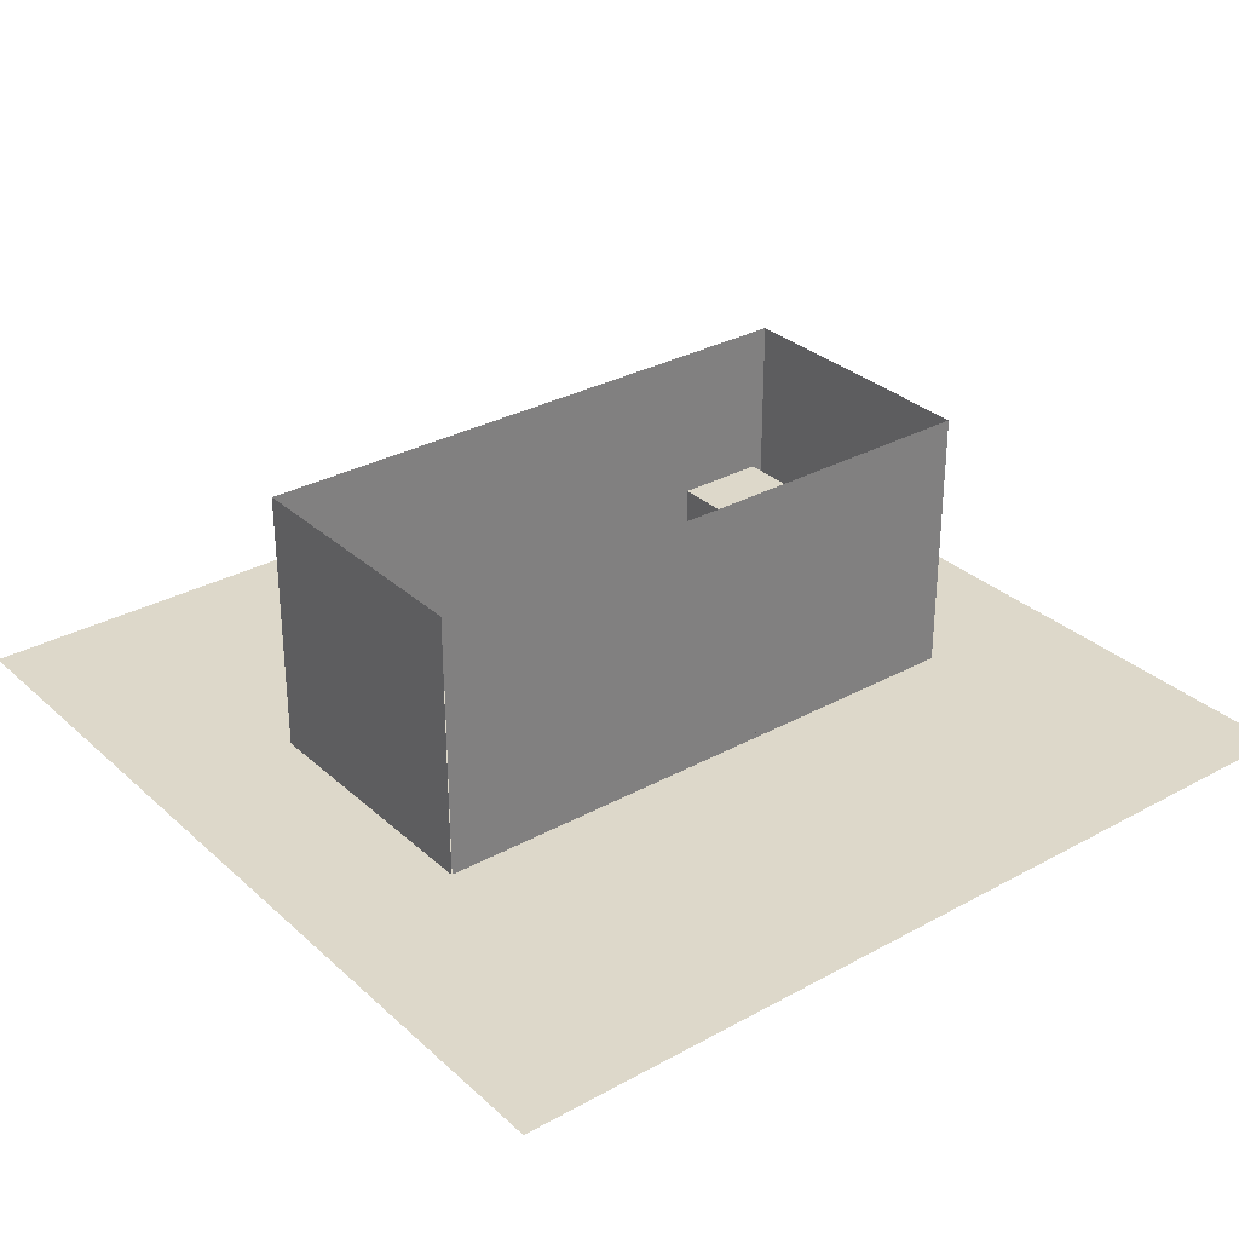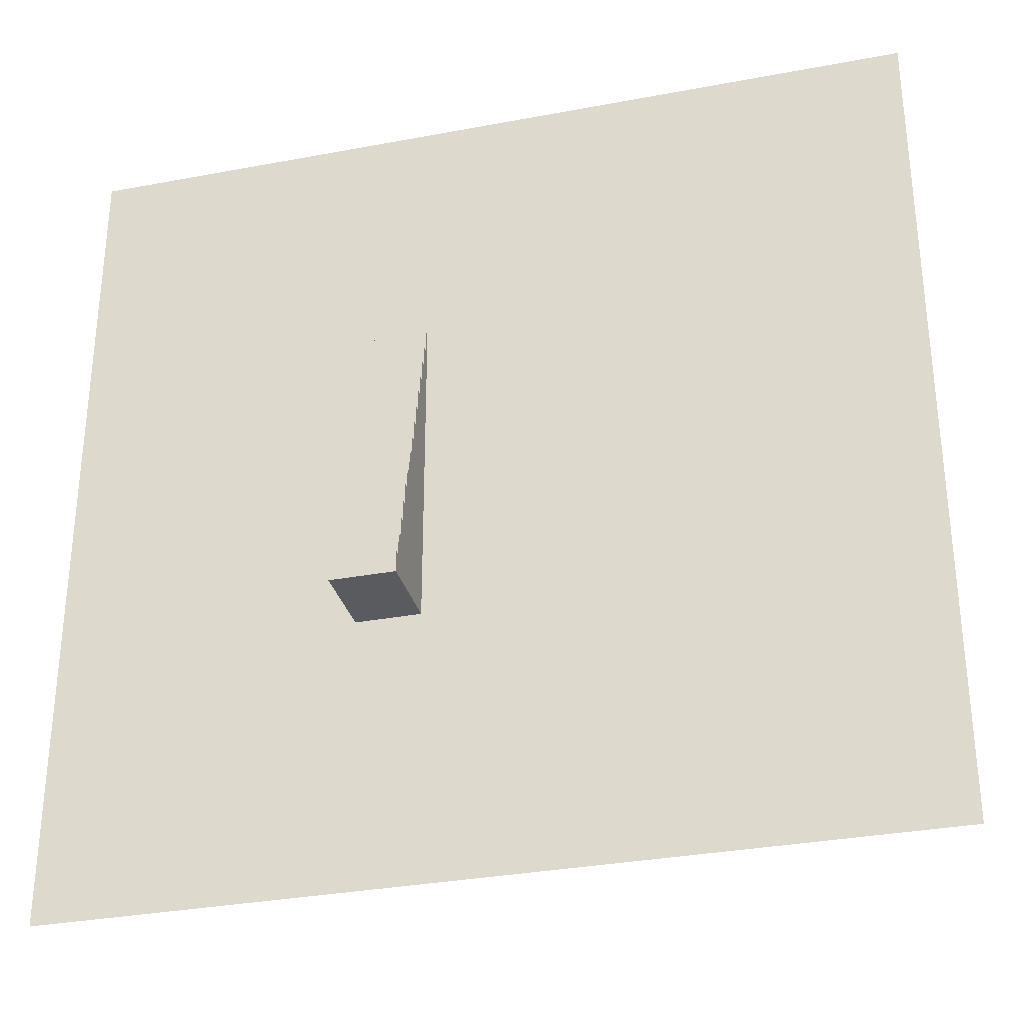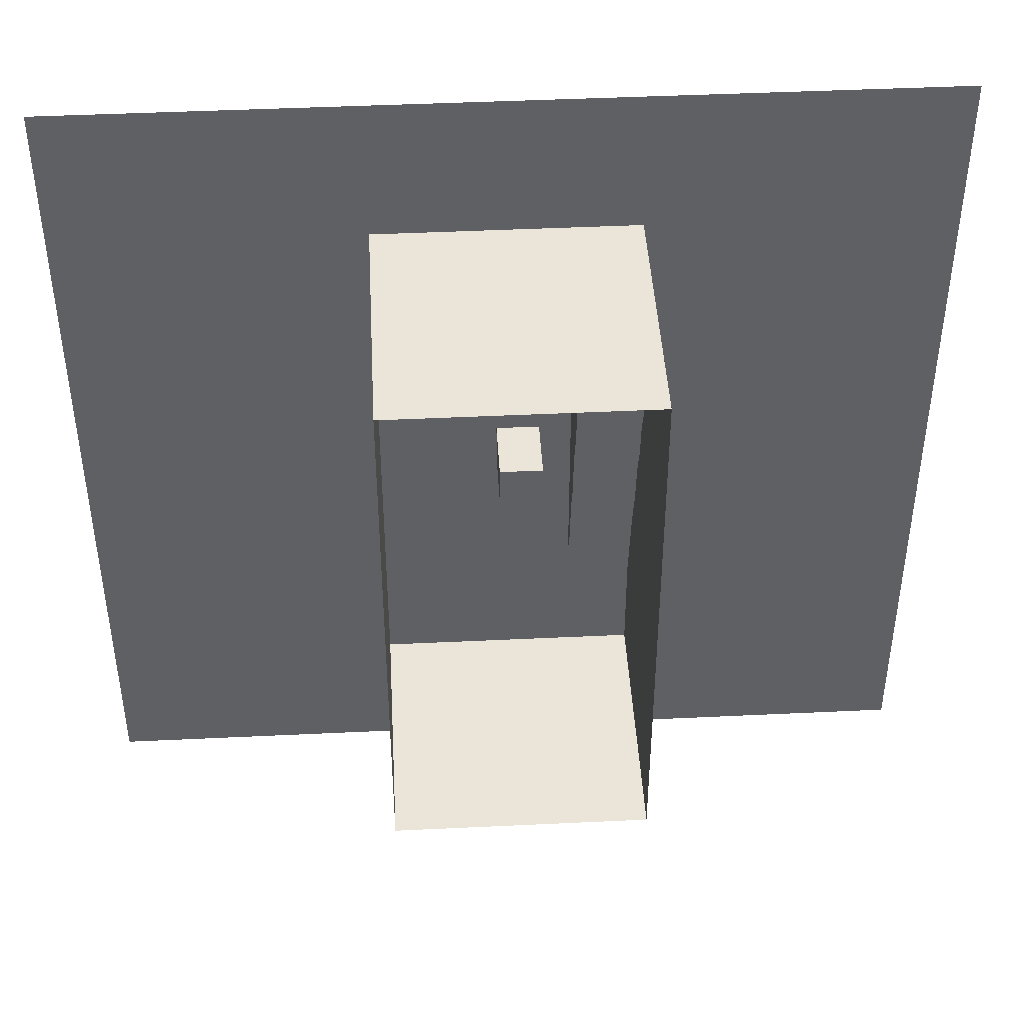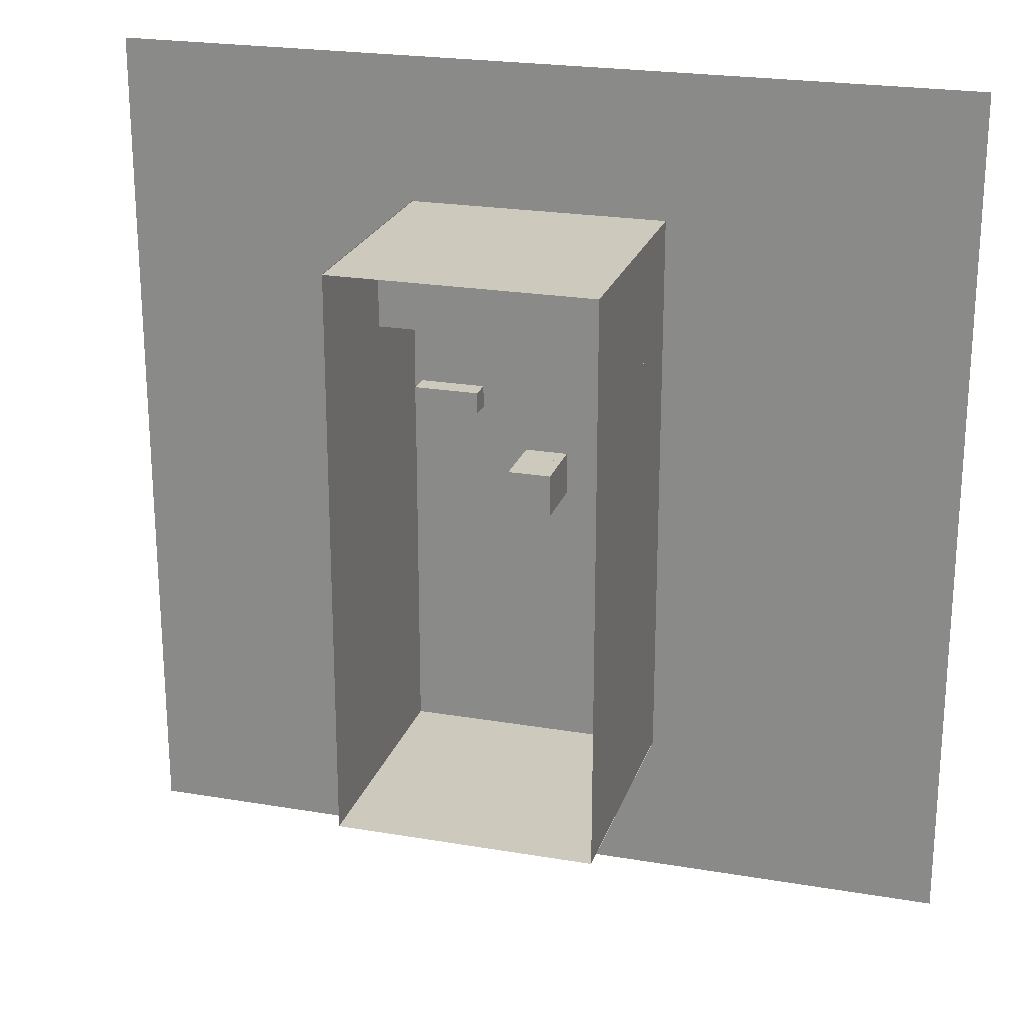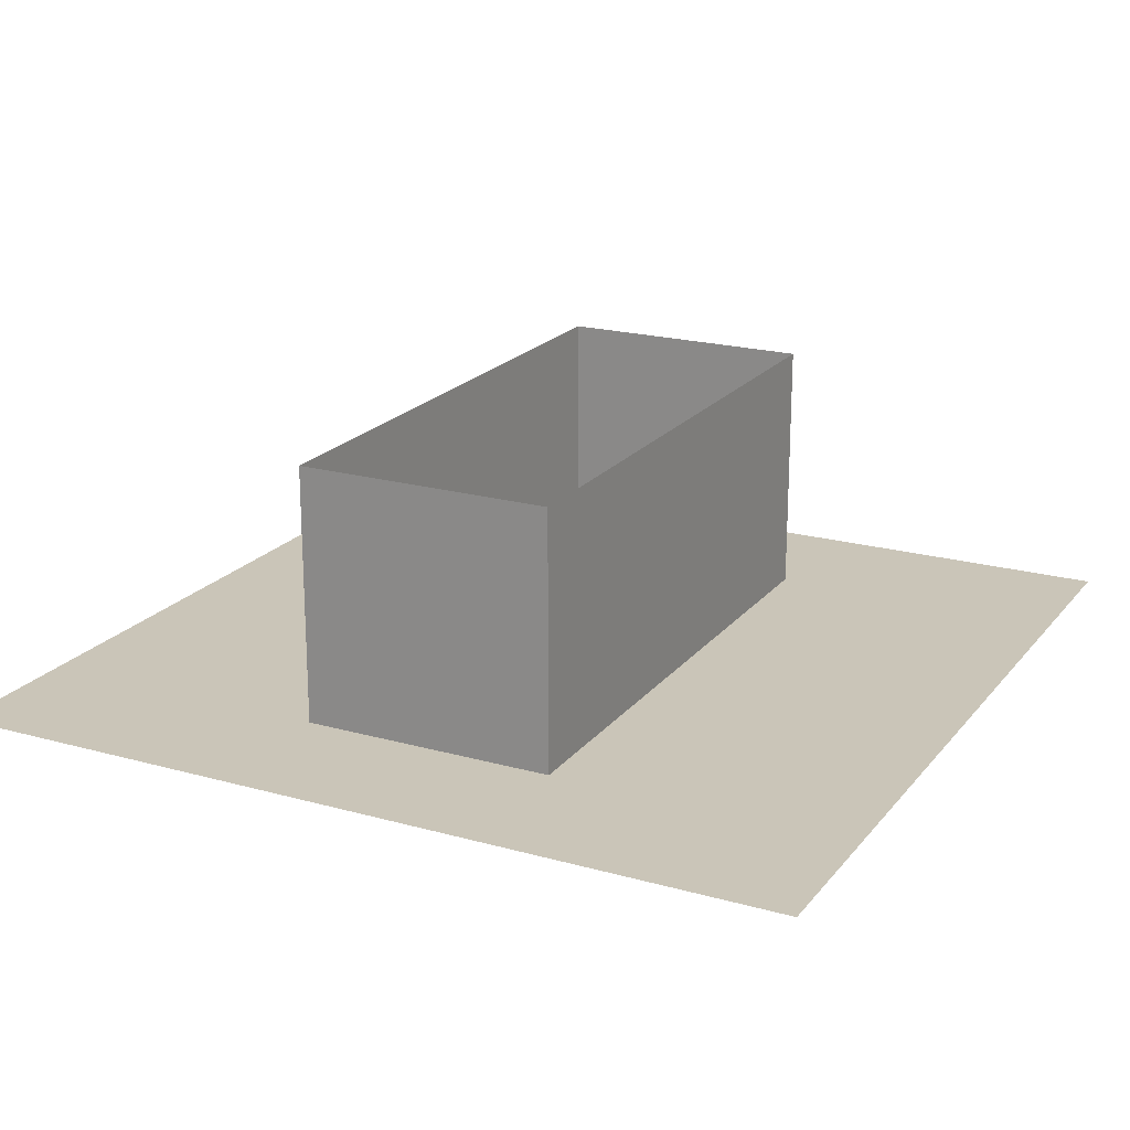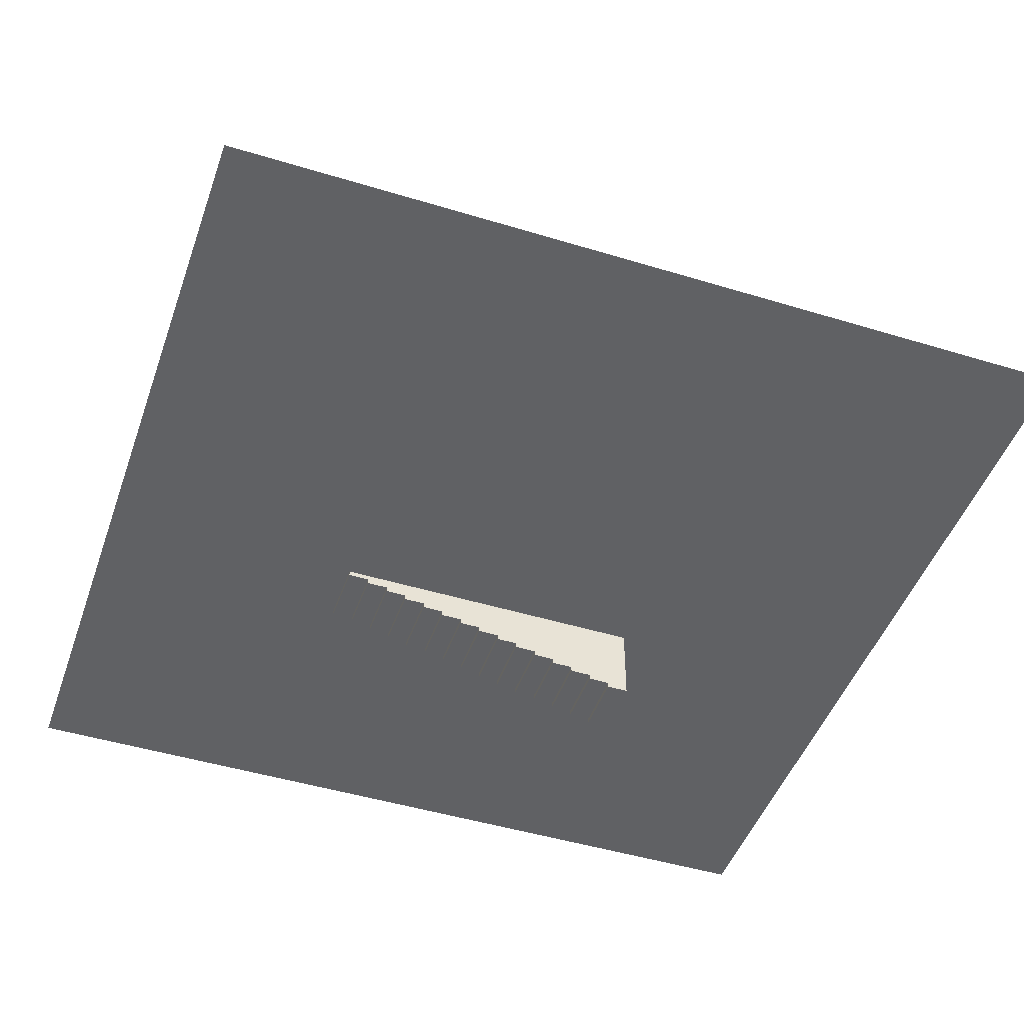
<metadata>
{"format":"obj","ext":"obj","renderer":"f3d","projection":"perspective","resolution":1024,"background":"white","views":[{"elev":31.0,"azim":-128.2,"up":"+Y"},{"elev":-32.2,"azim":14.8,"up":"+Z"},{"elev":44.6,"azim":176.8,"up":"+Z"},{"elev":22.7,"azim":-163.7,"up":"+Z"},{"elev":20.3,"azim":27.1,"up":"+Y"},{"elev":-46.9,"azim":70.9,"up":"+Y"}]}
</metadata>
<code>
o 立方体.012
v -12 -6 -6.53
v -12 2 -6.53
v -12 -6 -8.53
v -12 2 -8.53
v -6 -6 -6.53
v -6 2 -6.53
v -6 -6 -8.53
v -6 2 -8.53
v -40 3e-06 40
v 40 3e-06 40
v -40 -3e-06 -40
v 40 -3e-06 -40
v -12 2e-06 26.48
v -12 -6e-06 -26.42
v -12 24 26.48
v -12 24 -26.42
v -12 -6e-06 -26.47
v 12 -6e-06 -26.47
v -12 24 -26.47
v 12 24 -26.47
v 12 6e-06 17.47
v -12 6e-06 17.47
v 12 10 17.47
v -12 10 17.47
v 12 -6e-06 -26.47
v 12 2e-06 26.53
v 12 24 -26.47
v 12 24 26.53
v 4 4 10.47
v 4 6 10.47
v 4 4 8.47
v 4 6 8.47
v 10 4 10.47
v 10 6 10.47
v 10 4 8.47
v 10 6 8.47
v 10 2e-06 17.47
v 10 2 17.47
v 10 2e-06 15.47
v 10 2 15.47
v 12 2e-06 17.47
v 12 2 17.47
v 12 2e-06 15.47
v 12 2 15.47
v 8 2e-06 17.47
v 8 2 17.47
v 8 2e-06 15.47
v 8 2 15.47
v 10 2e-06 17.47
v 10 2 17.47
v 10 2e-06 15.47
v 10 2 15.47
v 8 2 17.47
v 8 4 17.47
v 8 2 15.47
v 8 4 15.47
v 10 2 17.47
v 10 4 17.47
v 10 2 15.47
v 10 4 15.47
v -12 10 25.47
v 12 10 25.47
v -12 10 17.47
v 12 10 17.47
v 12 4e-06 26.47
v -12 4e-06 26.47
v 12 24 26.47
v -12 24 26.47
v -1 1e-06 1
v -1 2 1
v -1 1e-06 -1
v -1 2 -1
v 1 1e-06 1
v 1 2 1
v 1 1e-06 -1
v 1 2 -1
v -3 1e-06 1
v -3 2 1
v -3 1e-06 -1
v -3 2 -1
v -1 1e-06 1
v -1 2 1
v -1 1e-06 -1
v -1 2 -1
v -3 1e-06 3
v -3 2 3
v -3 1e-06 1
v -3 2 1
v -1 1e-06 3
v -1 2 3
v -1 1e-06 1
v -1 2 1
v -1 1e-06 3
v -1 2 3
v -1 1e-06 1
v -1 2 1
v 1 1e-06 3
v 1 2 3
v 1 1e-06 1
v 1 2 1
v -1 2 1
v -1 4 1
v -1 2 -1
v -1 4 -1
v 1 2 1
v 1 4 1
v 1 2 -1
v 1 4 -1
v -3 2 1
v -3 4 1
v -3 2 -1
v -3 4 -1
v -1 2 1
v -1 4 1
v -1 2 -1
v -1 4 -1
v -3 2 3
v -3 4 3
v -3 2 1
v -3 4 1
v -1 2 3
v -1 4 3
v -1 2 1
v -1 4 1
v -1 2 3
v -1 4 3
v -1 2 1
v -1 4 1
v 1 2 3
v 1 4 3
v 1 2 1
v 1 4 1
v -1 4 1
v -1 6 1
v -1 4 -1
v -1 6 -1
v 1 4 1
v 1 6 1
v 1 4 -1
v 1 6 -1
v -3 4 1
v -3 6 1
v -3 4 -1
v -3 6 -1
v -1 4 1
v -1 6 1
v -1 4 -1
v -1 6 -1
v -3 4 3
v -3 6 3
v -3 4 1
v -3 6 1
v -1 4 3
v -1 6 3
v -1 4 1
v -1 6 1
v -1 4 3
v -1 6 3
v -1 4 1
v -1 6 1
v 1 4 3
v 1 6 3
v 1 4 1
v 1 6 1
v -12 6e-06 17.47
v -12 8 17.47
v -12 6e-06 15.47
v -12 8 15.47
v -6 6e-06 17.47
v -6 8 17.47
v -6 6e-06 15.47
v -6 8 15.47
v -12 -0.5 15.47
v -12 7.5 15.47
v -12 -0.5 13.47
v -12 7.5 13.47
v -6 -0.5 15.47
v -6 7.5 15.47
v -6 -0.5 13.47
v -6 7.5 13.47
v -12 -1 13.47
v -12 7 13.47
v -12 -1 11.47
v -12 7 11.47
v -6 -1 13.47
v -6 7 13.47
v -6 -1 11.47
v -6 7 11.47
v -12 -1.5 11.47
v -12 6.5 11.47
v -12 -1.5 9.47
v -12 6.5 9.47
v -6 -1.5 11.47
v -6 6.5 11.47
v -6 -1.5 9.47
v -6 6.5 9.47
v -12 -2 9.47
v -12 6 9.47
v -12 -2 7.47
v -12 6 7.47
v -6 -2 9.47
v -6 6 9.47
v -6 -2 7.47
v -6 6 7.47
v -12 -2.5 7.47
v -12 5.5 7.47
v -12 -2.5 5.47
v -12 5.5 5.47
v -6 -2.5 7.47
v -6 5.5 7.47
v -6 -2.5 5.47
v -6 5.5 5.47
v -12 -3 5.47
v -12 5 5.47
v -12 -3 3.47
v -12 5 3.47
v -6 -3 5.47
v -6 5 5.47
v -6 -3 3.47
v -6 5 3.47
v -12 -3.5 3.47
v -12 4.5 3.47
v -12 -3.5 1.47
v -12 4.5 1.47
v -6 -3.5 3.47
v -6 4.5 3.47
v -6 -3.5 1.47
v -6 4.5 1.47
v -12 -4 1.47
v -12 4 1.47
v -12 -4 -0.53
v -12 4 -0.53
v -6 -4 1.47
v -6 4 1.47
v -6 -4 -0.53
v -6 4 -0.53
v -12 -4.5 -0.53
v -12 3.5 -0.53
v -12 -4.5 -2.53
v -12 3.5 -2.53
v -6 -4.5 -0.53
v -6 3.5 -0.53
v -6 -4.5 -2.53
v -6 3.5 -2.53
v -12 -5 -2.53
v -12 3 -2.53
v -12 -5 -4.53
v -12 3 -4.53
v -6 -5 -2.53
v -6 3 -2.53
v -6 -5 -4.53
v -6 3 -4.53
v -12 -5.5 -4.53
v -12 2.5 -4.53
v -12 -5.5 -6.53
v -12 2.5 -6.53
v -6 -5.5 -4.53
v -6 2.5 -4.53
v -6 -5.5 -6.53
v -6 2.5 -6.53
v -12 -6.5 -8.53
v -12 1.5 -8.53
v -12 -6.5 -10.53
v -12 1.5 -10.53
v -6 -6.5 -8.53
v -6 1.5 -8.53
v -6 -6.5 -10.53
v -6 1.5 -10.53
v -12 -7 -10.53
v -12 1 -10.53
v -12 -7 -12.53
v -12 1 -12.53
v -6 -7 -10.53
v -6 1 -10.53
v -6 -7 -12.53
v -6 1 -12.53
v -12 -7.5 -12.53
v -12 0.5 -12.53
v -12 -7.5 -14.53
v -12 0.5 -14.53
v -6 -7.5 -12.53
v -6 0.5 -12.53
v -6 -7.5 -14.53
v -6 0.5 -14.53
f 1 2 4 3
f 3 4 8 7
f 7 8 6 5
f 5 6 2 1
f 3 7 5 1
f 8 4 2 6
f 9 10 12 11
f 13 14 16 15
f 17 18 20 19
f 21 22 24 23
f 25 26 28 27
f 29 30 32 31
f 31 32 36 35
f 35 36 34 33
f 33 34 30 29
f 31 35 33 29
f 36 32 30 34
f 37 38 40 39
f 39 40 44 43
f 43 44 42 41
f 41 42 38 37
f 39 43 41 37
f 44 40 38 42
f 45 46 48 47
f 47 48 52 51
f 51 52 50 49
f 49 50 46 45
f 47 51 49 45
f 52 48 46 50
f 53 54 56 55
f 55 56 60 59
f 59 60 58 57
f 57 58 54 53
f 55 59 57 53
f 60 56 54 58
f 61 62 64 63
f 65 66 68 67
f 69 70 72 71
f 71 72 76 75
f 75 76 74 73
f 73 74 70 69
f 71 75 73 69
f 76 72 70 74
f 77 78 80 79
f 79 80 84 83
f 83 84 82 81
f 81 82 78 77
f 79 83 81 77
f 84 80 78 82
f 85 86 88 87
f 87 88 92 91
f 91 92 90 89
f 89 90 86 85
f 87 91 89 85
f 92 88 86 90
f 93 94 96 95
f 95 96 100 99
f 99 100 98 97
f 97 98 94 93
f 95 99 97 93
f 100 96 94 98
f 101 102 104 103
f 103 104 108 107
f 107 108 106 105
f 105 106 102 101
f 103 107 105 101
f 108 104 102 106
f 109 110 112 111
f 111 112 116 115
f 115 116 114 113
f 113 114 110 109
f 111 115 113 109
f 116 112 110 114
f 117 118 120 119
f 119 120 124 123
f 123 124 122 121
f 121 122 118 117
f 119 123 121 117
f 124 120 118 122
f 125 126 128 127
f 127 128 132 131
f 131 132 130 129
f 129 130 126 125
f 127 131 129 125
f 132 128 126 130
f 133 134 136 135
f 135 136 140 139
f 139 140 138 137
f 137 138 134 133
f 135 139 137 133
f 140 136 134 138
f 141 142 144 143
f 143 144 148 147
f 147 148 146 145
f 145 146 142 141
f 143 147 145 141
f 148 144 142 146
f 149 150 152 151
f 151 152 156 155
f 155 156 154 153
f 153 154 150 149
f 151 155 153 149
f 156 152 150 154
f 157 158 160 159
f 159 160 164 163
f 163 164 162 161
f 161 162 158 157
f 159 163 161 157
f 164 160 158 162
f 165 166 168 167
f 167 168 172 171
f 171 172 170 169
f 169 170 166 165
f 167 171 169 165
f 172 168 166 170
f 173 174 176 175
f 175 176 180 179
f 179 180 178 177
f 177 178 174 173
f 175 179 177 173
f 180 176 174 178
f 181 182 184 183
f 183 184 188 187
f 187 188 186 185
f 185 186 182 181
f 183 187 185 181
f 188 184 182 186
f 189 190 192 191
f 191 192 196 195
f 195 196 194 193
f 193 194 190 189
f 191 195 193 189
f 196 192 190 194
f 197 198 200 199
f 199 200 204 203
f 203 204 202 201
f 201 202 198 197
f 199 203 201 197
f 204 200 198 202
f 205 206 208 207
f 207 208 212 211
f 211 212 210 209
f 209 210 206 205
f 207 211 209 205
f 212 208 206 210
f 213 214 216 215
f 215 216 220 219
f 219 220 218 217
f 217 218 214 213
f 215 219 217 213
f 220 216 214 218
f 221 222 224 223
f 223 224 228 227
f 227 228 226 225
f 225 226 222 221
f 223 227 225 221
f 228 224 222 226
f 229 230 232 231
f 231 232 236 235
f 235 236 234 233
f 233 234 230 229
f 231 235 233 229
f 236 232 230 234
f 237 238 240 239
f 239 240 244 243
f 243 244 242 241
f 241 242 238 237
f 239 243 241 237
f 244 240 238 242
f 245 246 248 247
f 247 248 252 251
f 251 252 250 249
f 249 250 246 245
f 247 251 249 245
f 252 248 246 250
f 253 254 256 255
f 255 256 260 259
f 259 260 258 257
f 257 258 254 253
f 255 259 257 253
f 260 256 254 258
f 261 262 264 263
f 263 264 268 267
f 267 268 266 265
f 265 266 262 261
f 263 267 265 261
f 268 264 262 266
f 269 270 272 271
f 271 272 276 275
f 275 276 274 273
f 273 274 270 269
f 271 275 273 269
f 276 272 270 274
f 277 278 280 279
f 279 280 284 283
f 283 284 282 281
f 281 282 278 277
f 279 283 281 277
f 284 280 278 282

</code>
